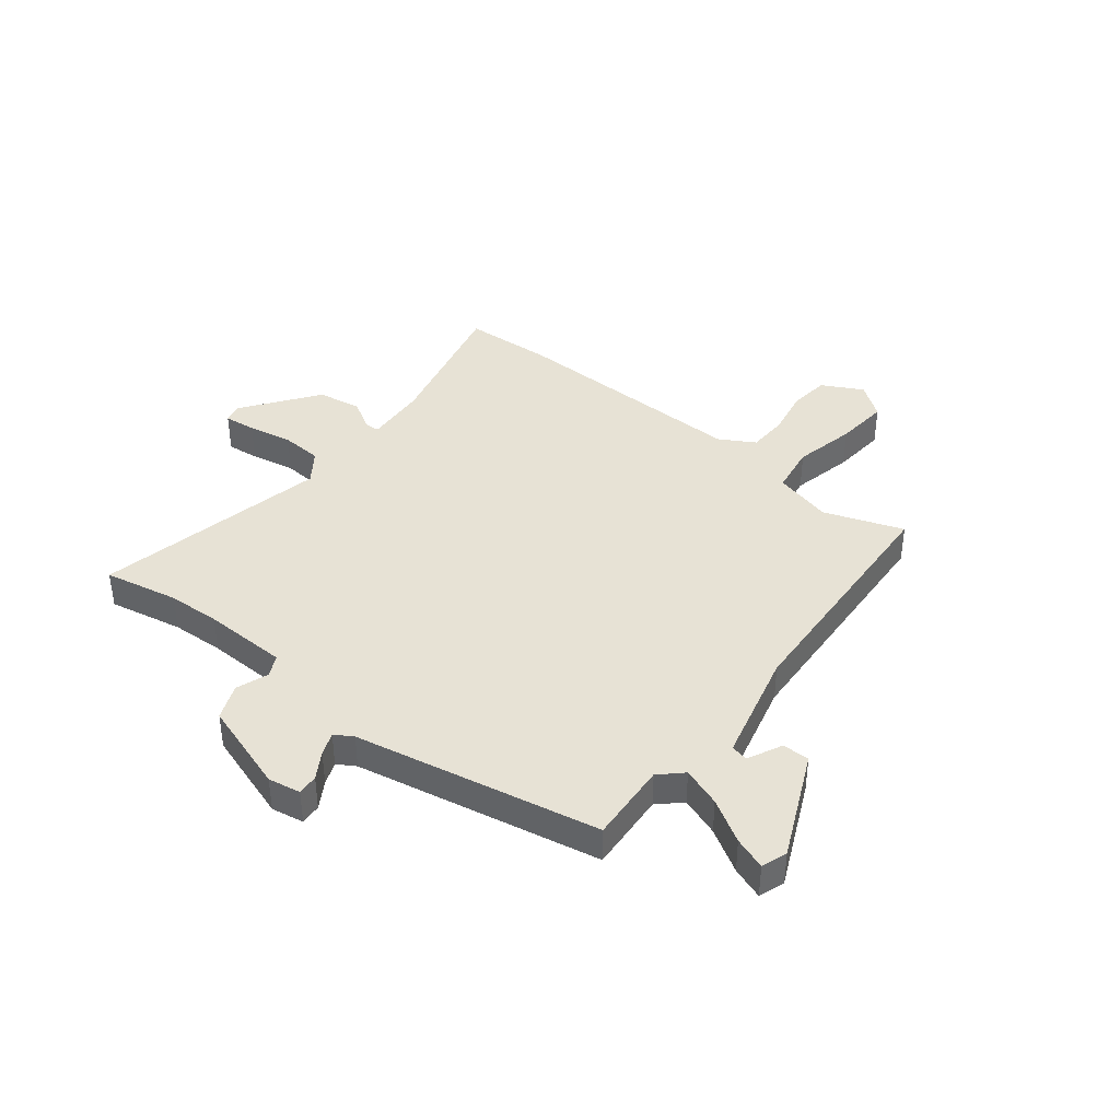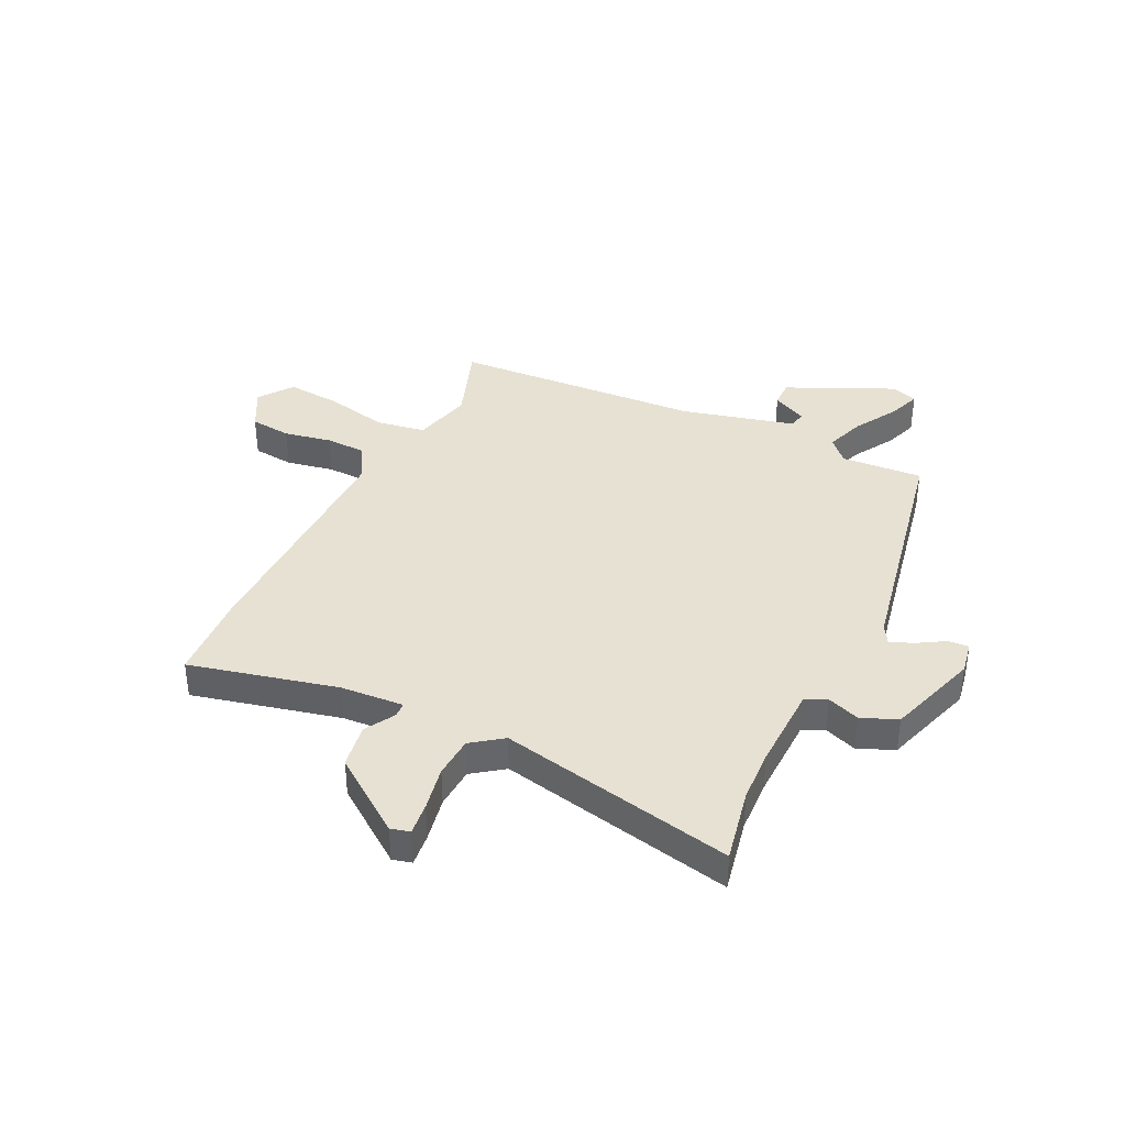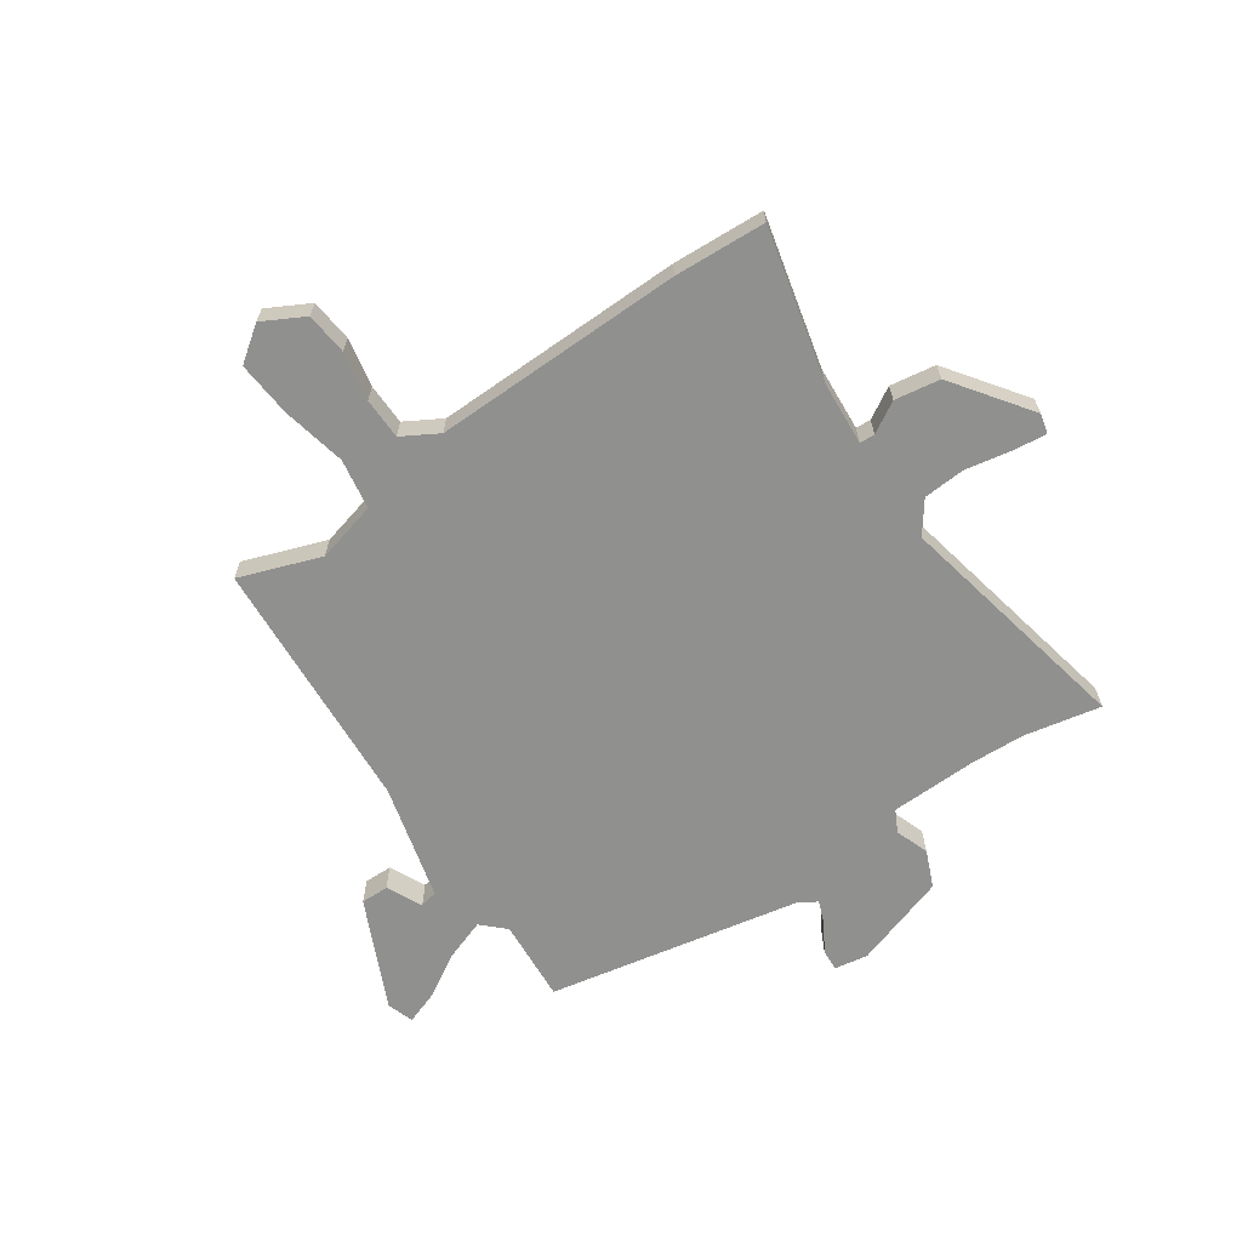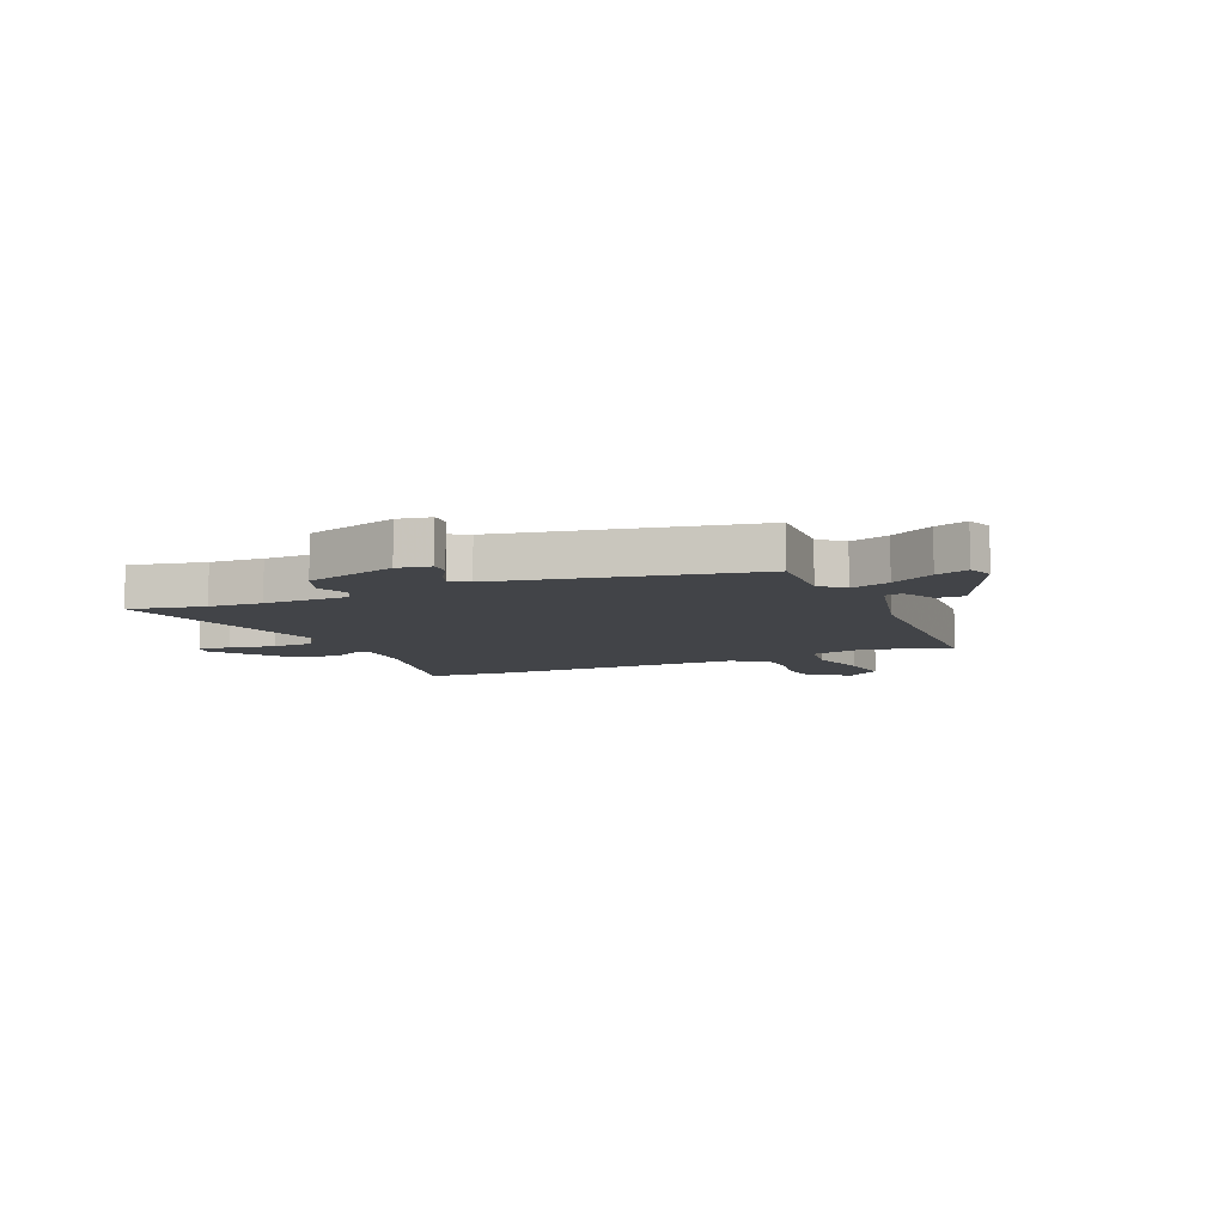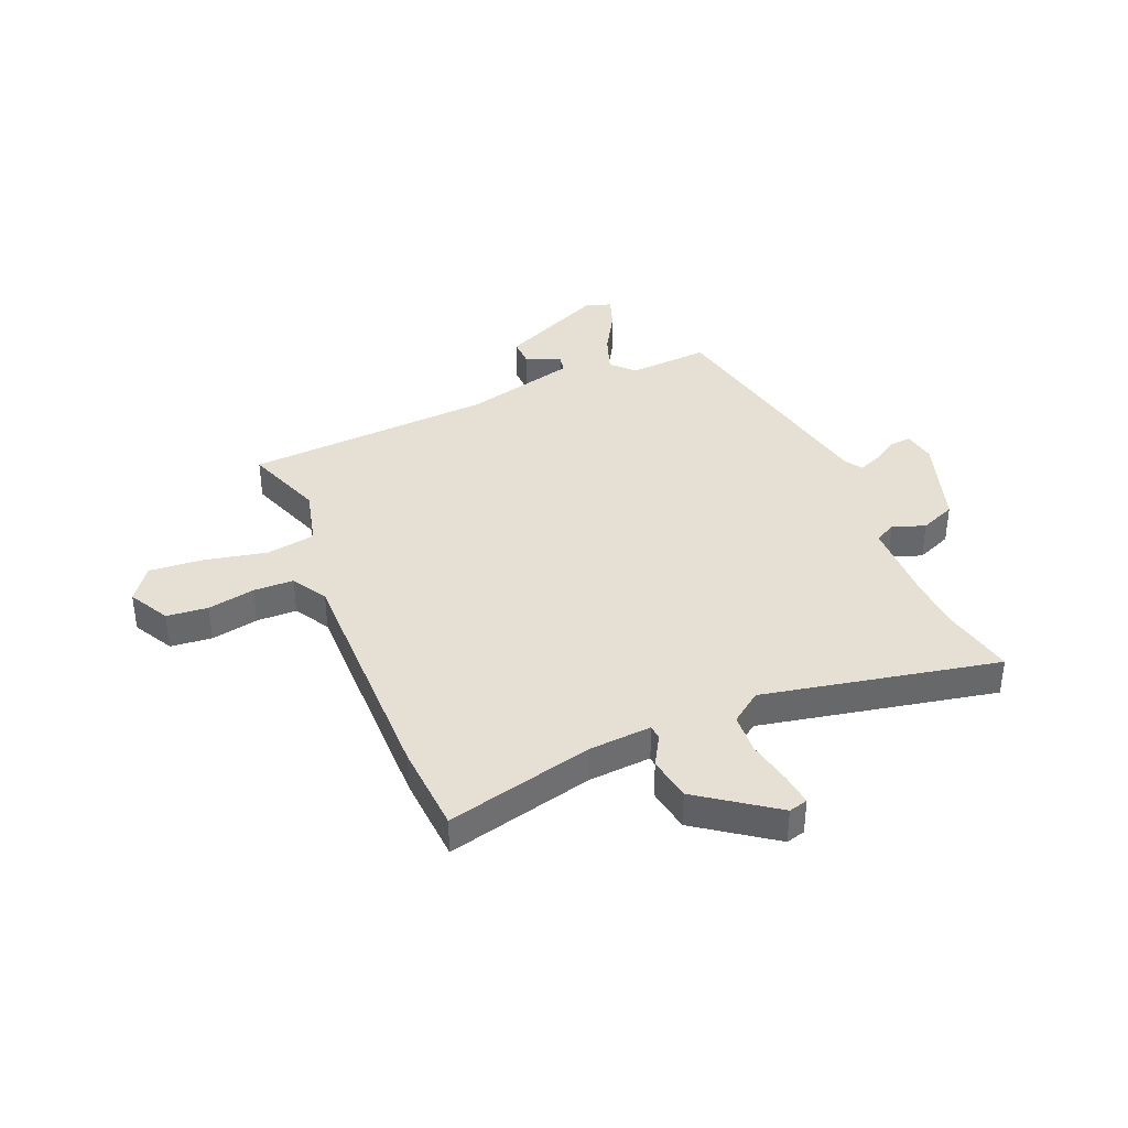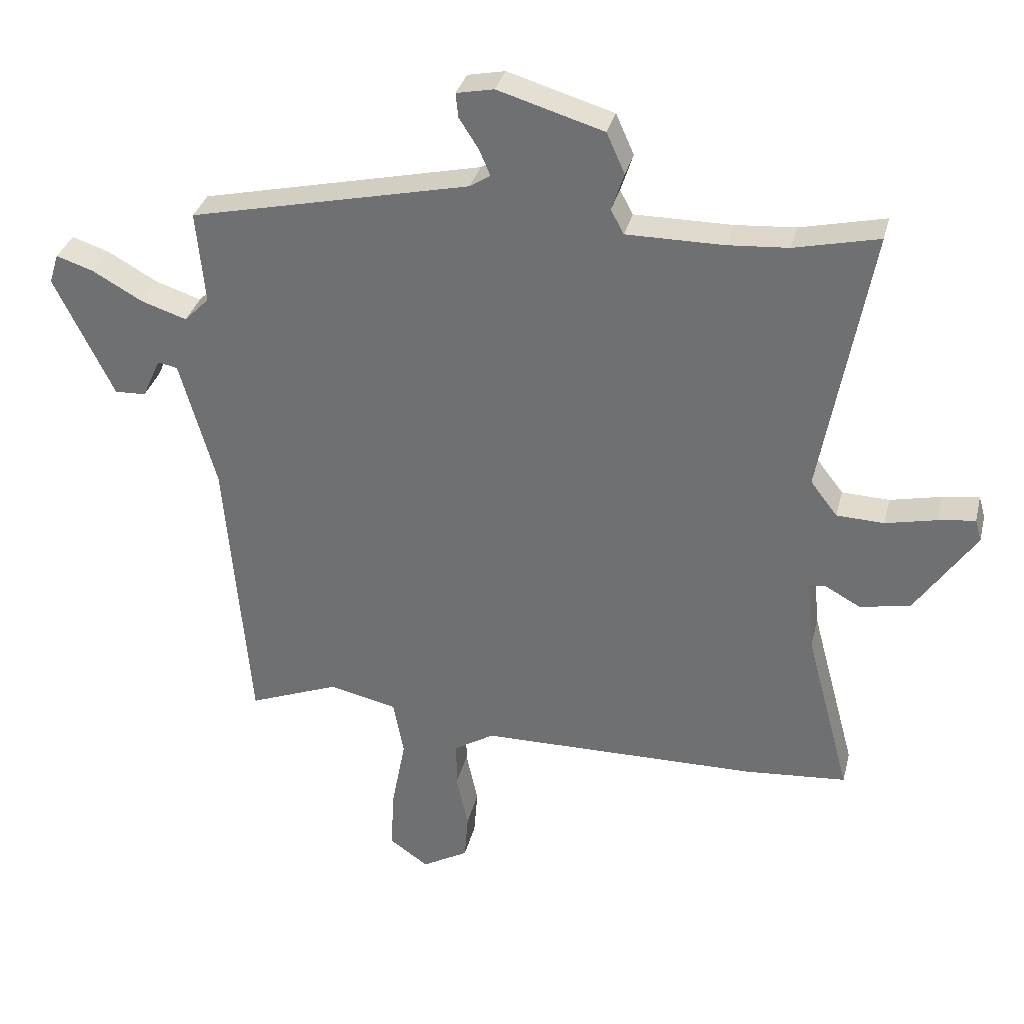
<metadata>
{"format":"obj","ext":"obj","renderer":"f3d","projection":"perspective","resolution":1024,"background":"white","views":[{"elev":40.1,"azim":39.9,"up":"+Y"},{"elev":38.6,"azim":-62.7,"up":"+Y"},{"elev":-65.6,"azim":-144.2,"up":"+Y"},{"elev":-8.0,"azim":25.2,"up":"+Y"},{"elev":38.2,"azim":-111.6,"up":"+Y"},{"elev":32.8,"azim":-166.5,"up":"+Z"}]}
</metadata>
<code>
v 0.429 0.07 -0.508
v 0.284 0.07 -0.452
v 0.175 0.07 -0.477
v 0.158 0.07 -0.567
v 0.18 0.07 -0.682
v 0.186 0.07 -0.782
v 0.123 0.07 -0.826
v 0.049 0.07 -0.784
v 0.043 0.07 -0.708
v 0.062 0.07 -0.621
v 0.062 0.07 -0.547
v -0.002 0.07 -0.508
v -0.45 0.07 -0.504
v -0.614 0.07 -0.491
v -0.542 0.07 -0.222
v -0.531 0.07 -0.106
v -0.558 0.07 -0.104
v -0.614 0.07 -0.135
v -0.695 0.07 -0.12
v -0.792 0.07 0.021
v -0.782 0.07 0.056
v -0.723 0.07 0.048
v -0.641 0.07 0.03
v -0.565 0.07 0.033
v -0.522 0.07 0.089
v -0.601 0.07 0.523
v -0.465 0.07 0.492
v -0.368 0.07 0.485
v -0.212 0.07 0.485
v -0.191 0.07 0.524
v -0.211 0.07 0.584
v -0.182 0.07 0.649
v -0.012 0.07 0.7
v 0.048 0.07 0.688
v 0.044 0.07 0.649
v 0.013 0.07 0.601
v -0.005 0.07 0.559
v 0.028 0.07 0.538
v 0.478 0.07 0.438
v 0.464 0.07 0.289
v 0.504 0.07 0.249
v 0.577 0.07 0.273
v 0.657 0.07 0.318
v 0.717 0.07 0.338
v 0.732 0.07 0.29
v 0.637 0.07 0.096
v 0.587 0.07 0.098
v 0.558 0.07 0.162
v 0.526 0.07 0.156
v 0.468 0.07 -0.05
v 0.429 0 -0.508
v 0.284 0 -0.452
v 0.175 0 -0.477
v 0.158 0 -0.567
v 0.18 0 -0.682
v 0.186 0 -0.782
v 0.123 0 -0.826
v 0.049 0 -0.784
v 0.043 0 -0.708
v 0.062 0 -0.621
v 0.062 0 -0.547
v -0.002 0 -0.508
v -0.45 0 -0.504
v -0.614 0 -0.491
v -0.542 0 -0.222
v -0.531 0 -0.106
v -0.558 0 -0.104
v -0.614 0 -0.135
v -0.695 0 -0.12
v -0.792 0 0.021
v -0.782 0 0.056
v -0.723 0 0.048
v -0.641 0 0.03
v -0.565 0 0.033
v -0.522 0 0.089
v -0.601 0 0.523
v -0.465 0 0.492
v -0.368 0 0.485
v -0.212 0 0.485
v -0.191 0 0.524
v -0.211 0 0.584
v -0.182 0 0.649
v -0.012 0 0.7
v 0.048 0 0.688
v 0.044 0 0.649
v 0.013 0 0.601
v -0.005 0 0.559
v 0.028 0 0.538
v 0.478 0 0.438
v 0.464 0 0.289
v 0.504 0 0.249
v 0.577 0 0.273
v 0.657 0 0.318
v 0.717 0 0.338
v 0.732 0 0.29
v 0.637 0 0.096
v 0.587 0 0.098
v 0.558 0 0.162
v 0.526 0 0.156
v 0.468 0 -0.05
f 45 46 47 48
f 45 48 49
f 42 43 44 45
f 41 42 45 49
f 40 41 49 50
f 38 39 40
f 33 34 35 36
f 33 36 37
f 30 31 32 33
f 29 30 33 37
f 25 26 27
f 25 27 28
f 20 21 22 23
f 20 23 24
f 17 18 19 20
f 16 17 20 24
f 12 13 14 15
f 12 15 16
f 11 12 16 24
f 7 8 9 10
f 7 10 11
f 4 5 6 7
f 4 7 11
f 3 4 11 24
f 40 50 1 2
f 38 40 2 3
f 29 37 38 3
f 25 28 29 3
f 3 24 25
f 98 97 96 95
f 99 98 95
f 95 94 93 92
f 99 95 92 91
f 100 99 91 90
f 90 89 88
f 86 85 84 83
f 87 86 83
f 83 82 81 80
f 87 83 80 79
f 77 76 75
f 78 77 75
f 73 72 71 70
f 74 73 70
f 70 69 68 67
f 74 70 67 66
f 65 64 63 62
f 66 65 62
f 74 66 62 61
f 60 59 58 57
f 61 60 57
f 57 56 55 54
f 61 57 54
f 74 61 54 53
f 52 51 100 90
f 53 52 90 88
f 53 88 87 79
f 53 79 78 75
f 75 74 53
f 1 51 52 2
f 2 52 53 3
f 3 53 54 4
f 4 54 55 5
f 5 55 56 6
f 6 56 57 7
f 7 57 58 8
f 8 58 59 9
f 9 59 60 10
f 10 60 61 11
f 11 61 62 12
f 12 62 63 13
f 13 63 64 14
f 14 64 65 15
f 15 65 66 16
f 16 66 67 17
f 17 67 68 18
f 18 68 69 19
f 19 69 70 20
f 20 70 71 21
f 21 71 72 22
f 22 72 73 23
f 23 73 74 24
f 24 74 75 25
f 25 75 76 26
f 26 76 77 27
f 27 77 78 28
f 28 78 79 29
f 29 79 80 30
f 30 80 81 31
f 31 81 82 32
f 32 82 83 33
f 33 83 84 34
f 34 84 85 35
f 35 85 86 36
f 36 86 87 37
f 37 87 88 38
f 38 88 89 39
f 39 89 90 40
f 40 90 91 41
f 41 91 92 42
f 42 92 93 43
f 43 93 94 44
f 44 94 95 45
f 45 95 96 46
f 46 96 97 47
f 47 97 98 48
f 48 98 99 49
f 49 99 100 50
f 50 100 51 1

</code>
